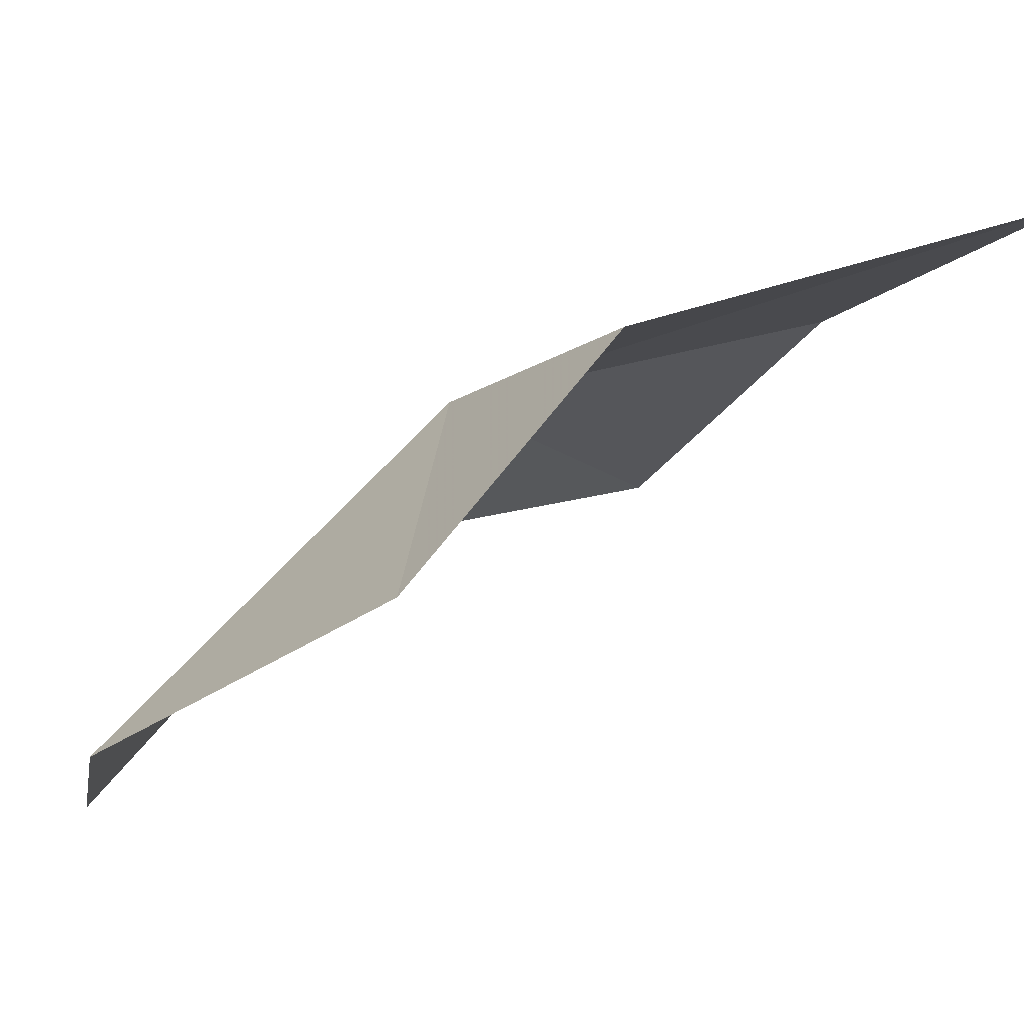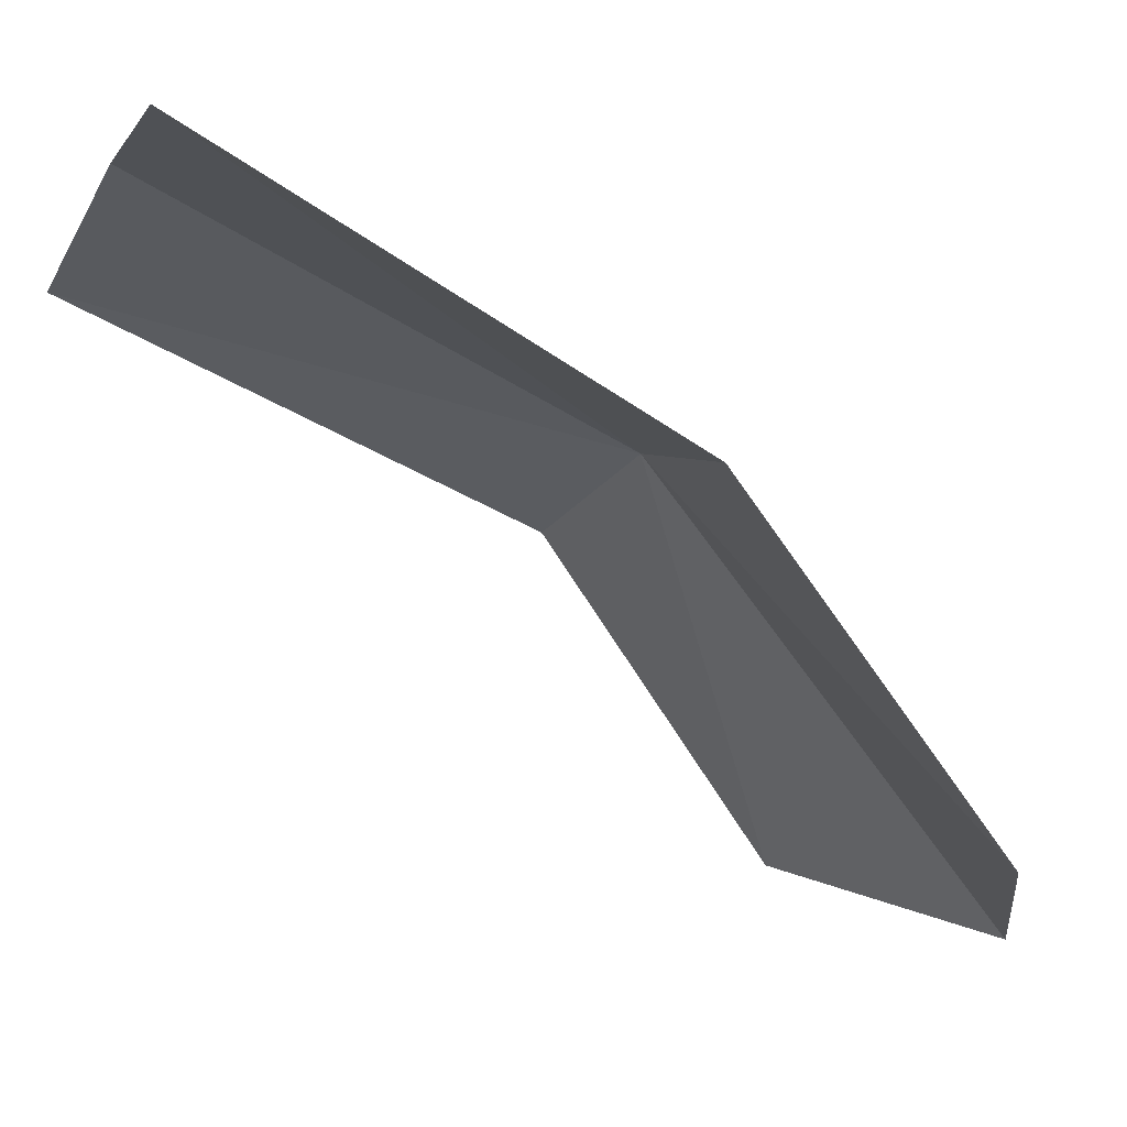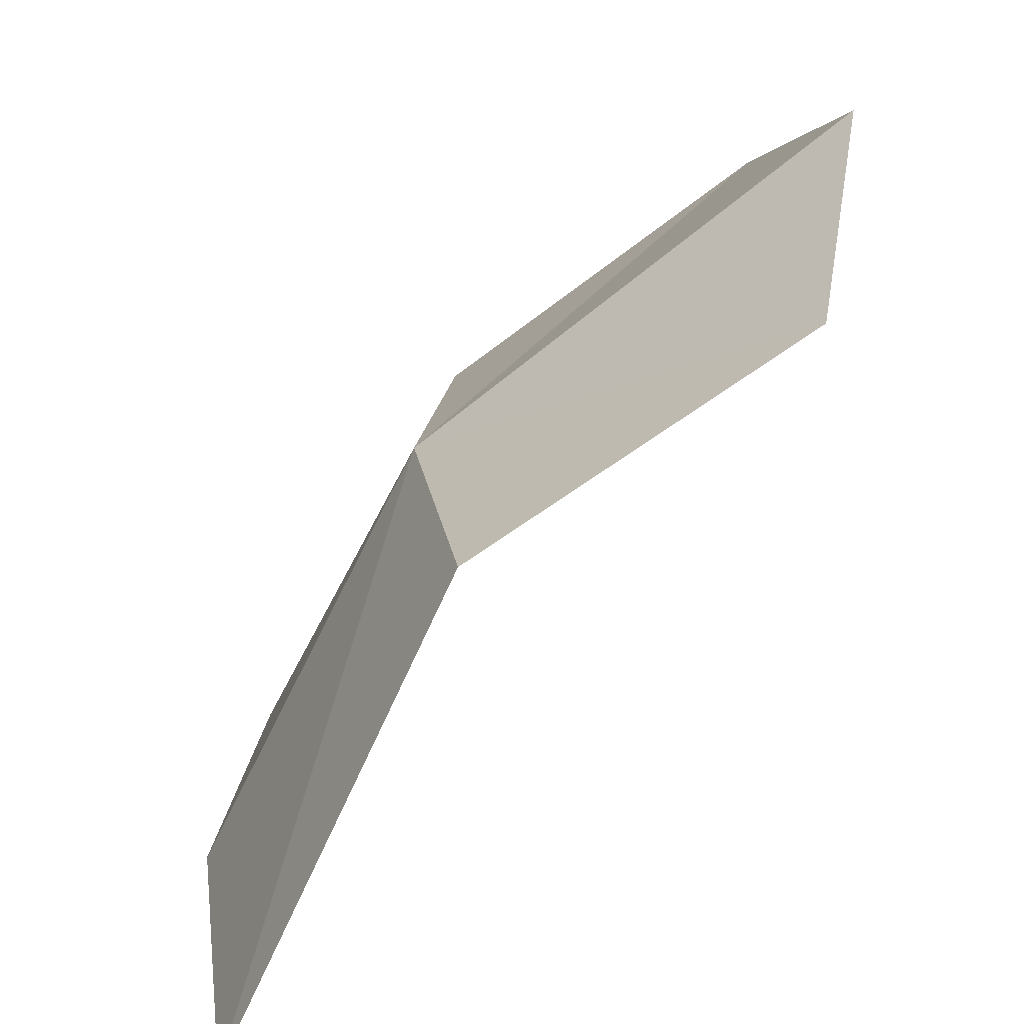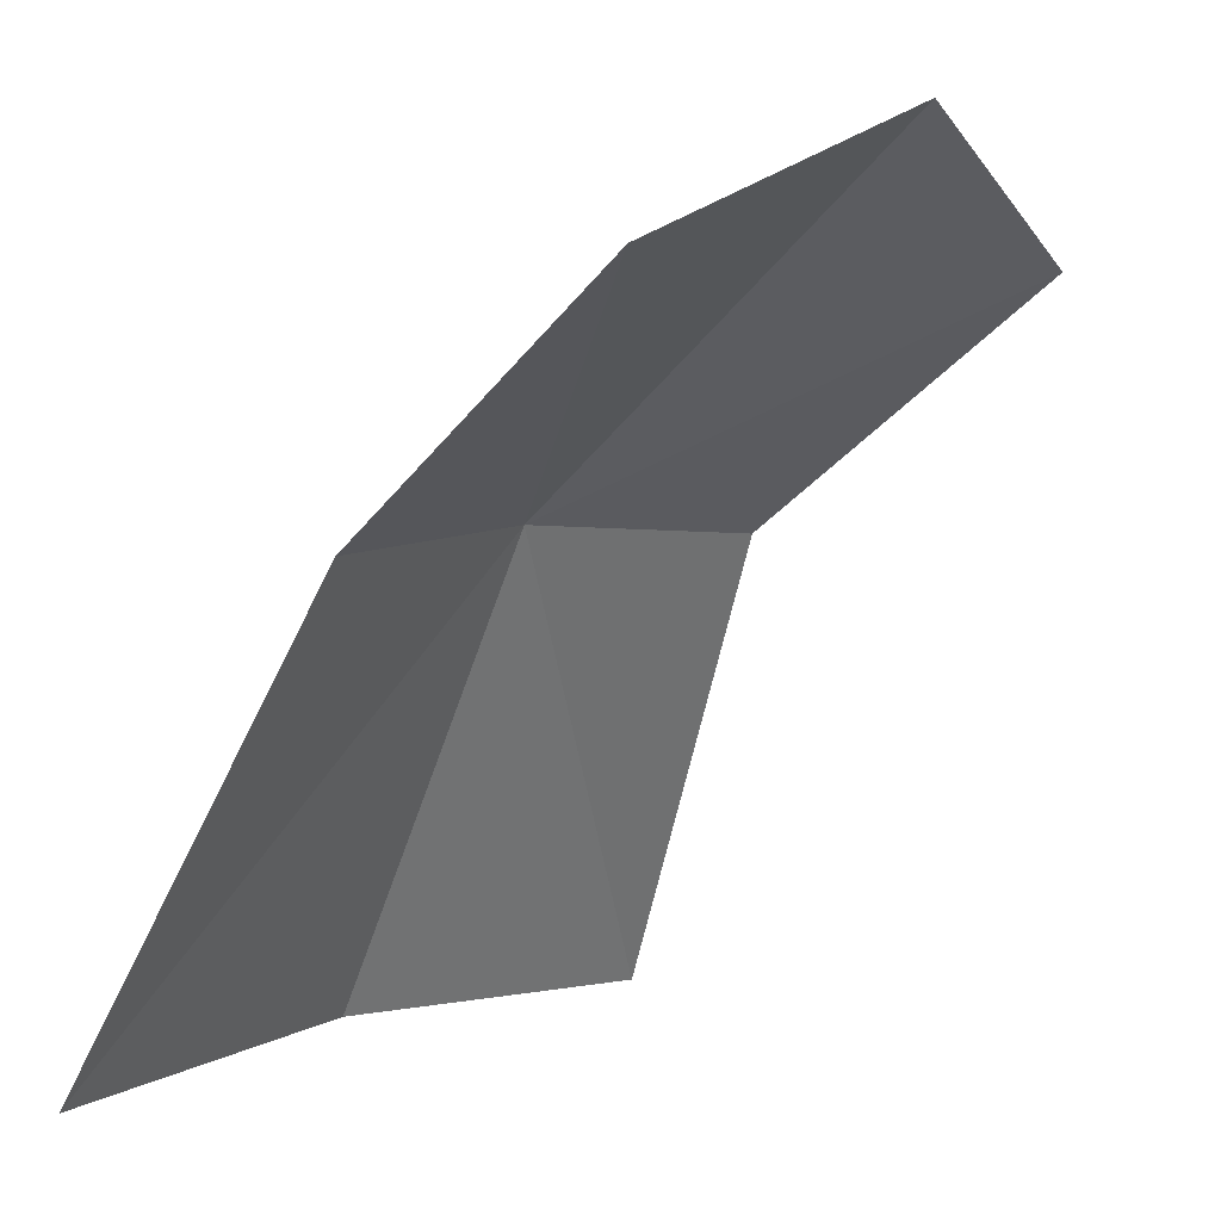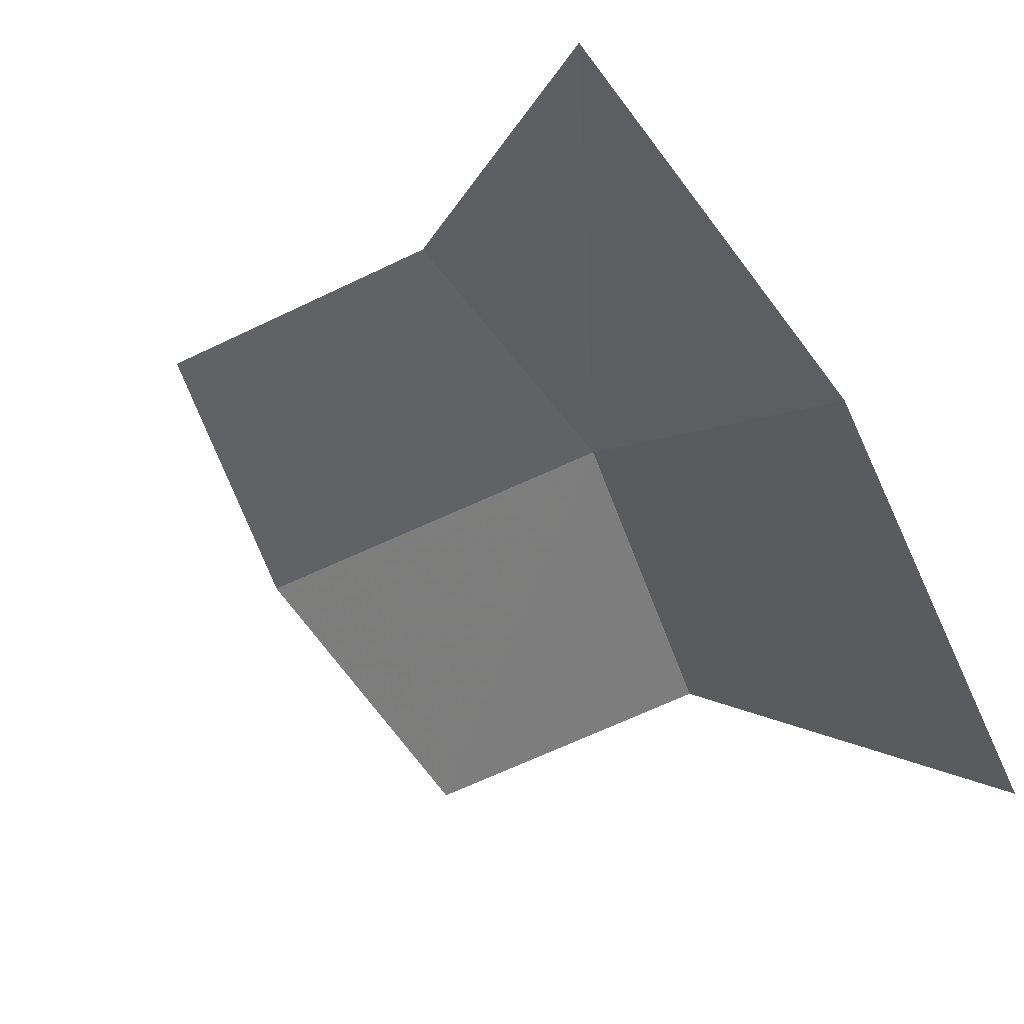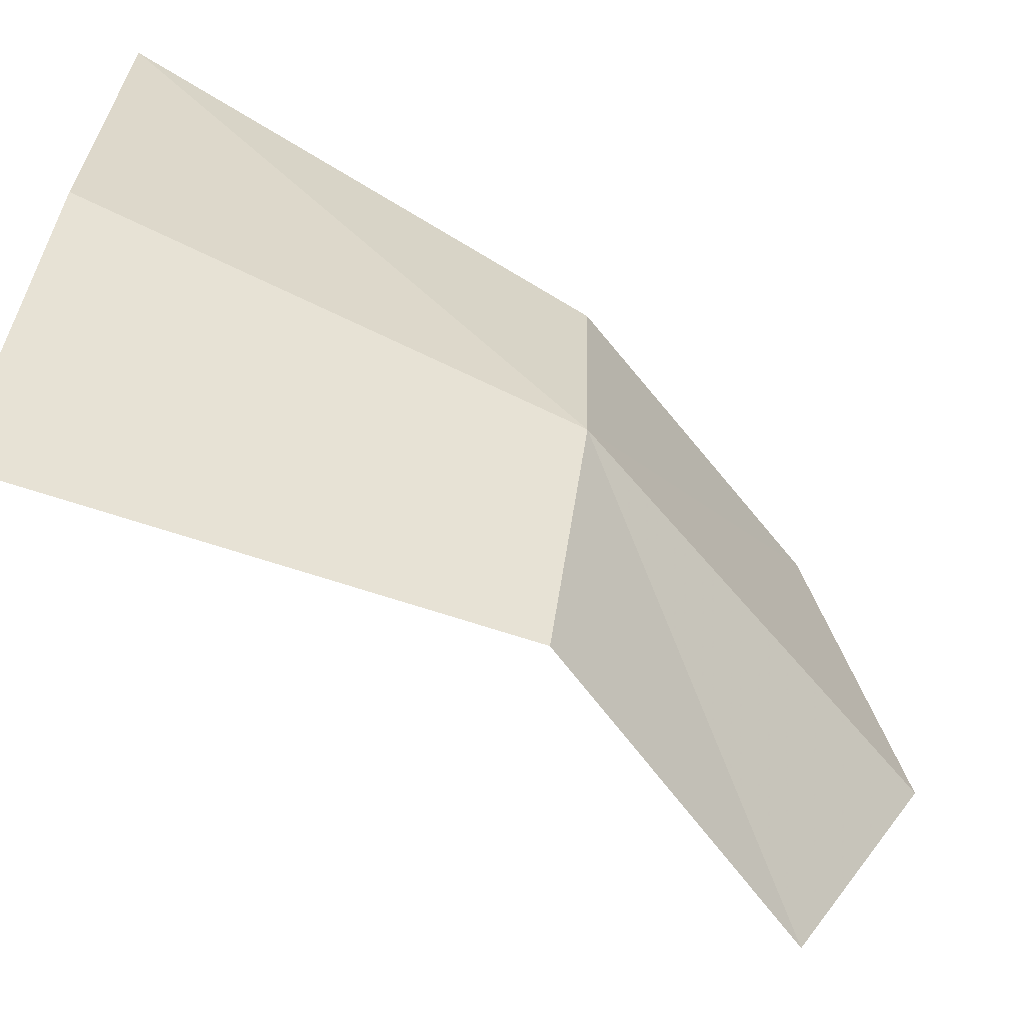
<metadata>
{"format":"obj","ext":"obj","renderer":"f3d","projection":"perspective","resolution":1024,"background":"white","views":[{"elev":-25.4,"azim":-122.2,"up":"+Z"},{"elev":-5.4,"azim":74.2,"up":"+Z"},{"elev":21.7,"azim":88.5,"up":"+Y"},{"elev":4.0,"azim":130.2,"up":"+Y"},{"elev":-79.7,"azim":-59.2,"up":"+Y"},{"elev":35.6,"azim":94.7,"up":"+Z"}]}
</metadata>
<code>
v 1.108e-08 33.62 7.148
v -1.549 33.53 6.906
v -1.672 34.86 5.082
v 1.108e-08 35.56 4.721
v 1.108e-08 30.96 8.453
v -2.114 30.87 8.211
v 1.672 34.86 5.082
v 1.549 33.53 6.906
v 2.114 30.87 8.211
f 1 3 2
f 1 4 3
f 1 6 5
f 1 2 6
f 1 7 4
f 1 8 7
f 1 9 8
f 1 5 9

</code>
